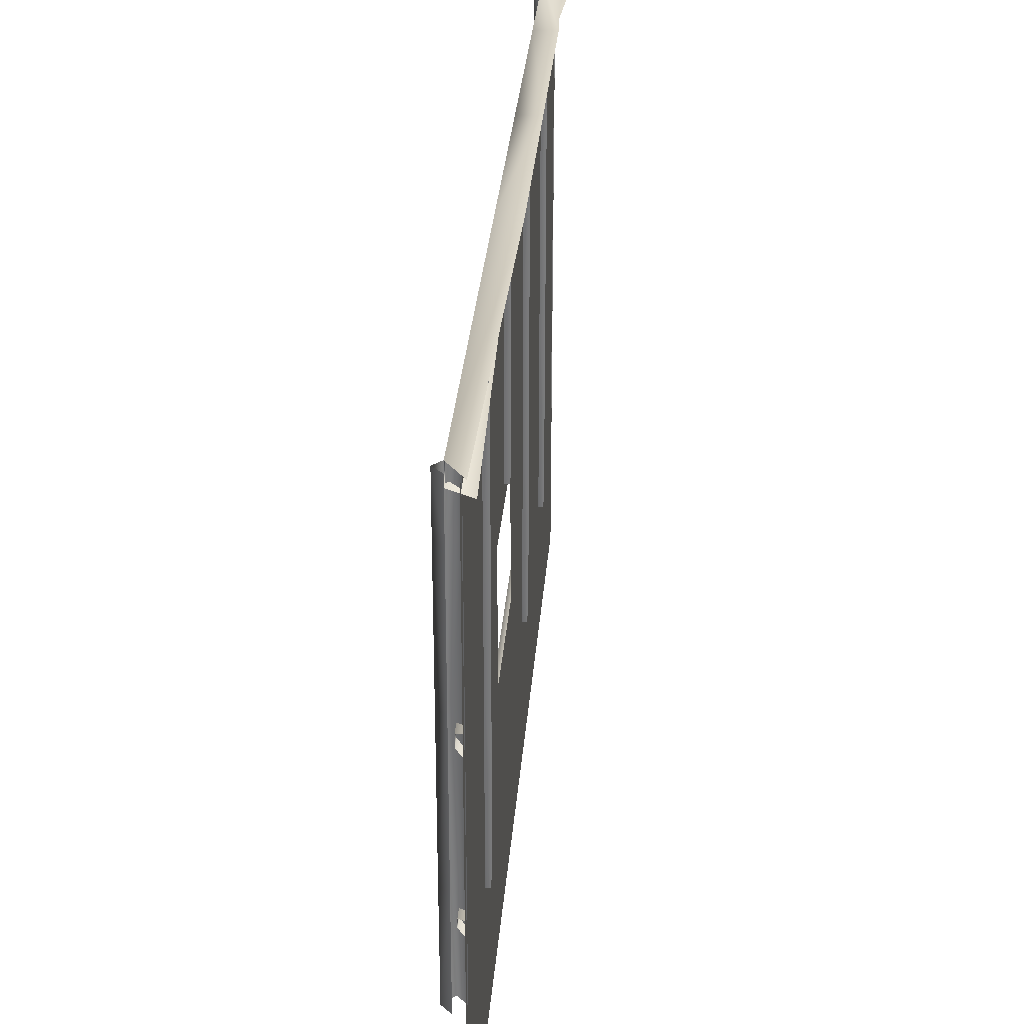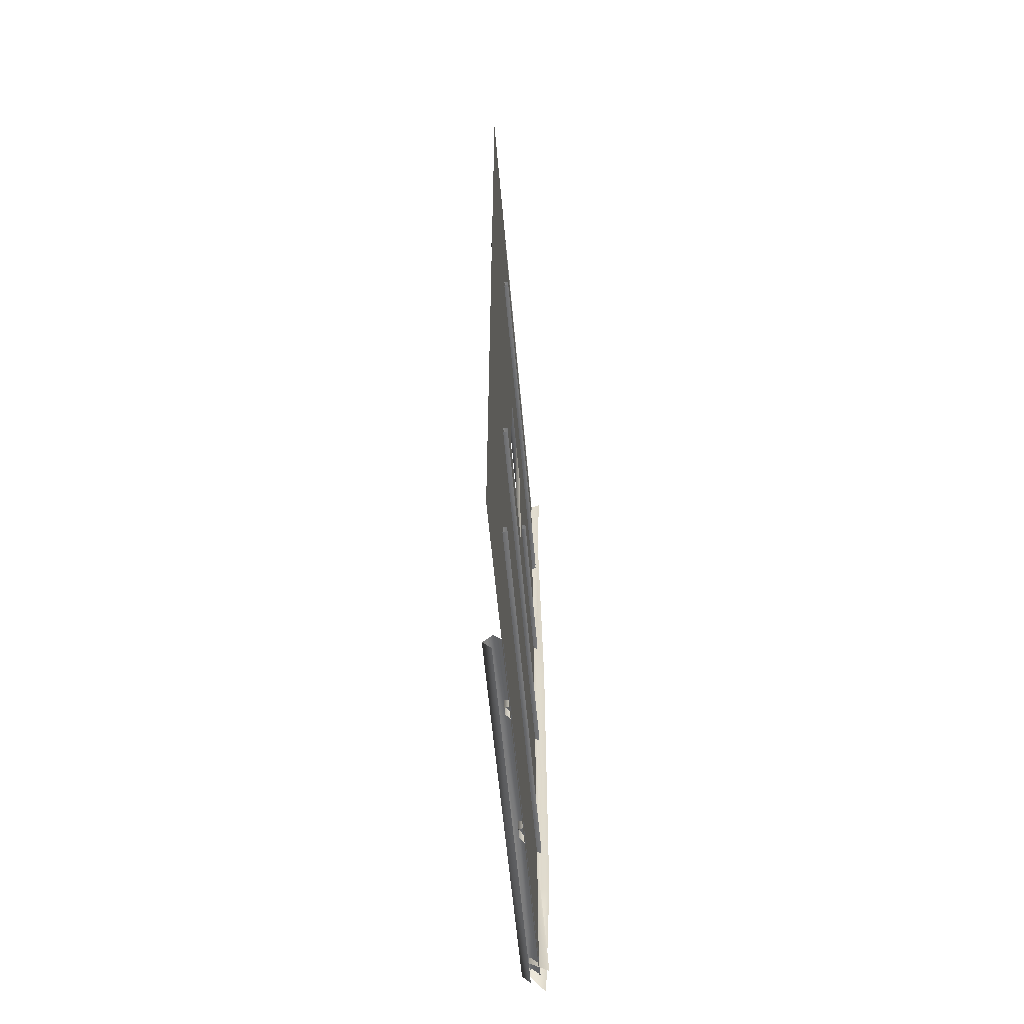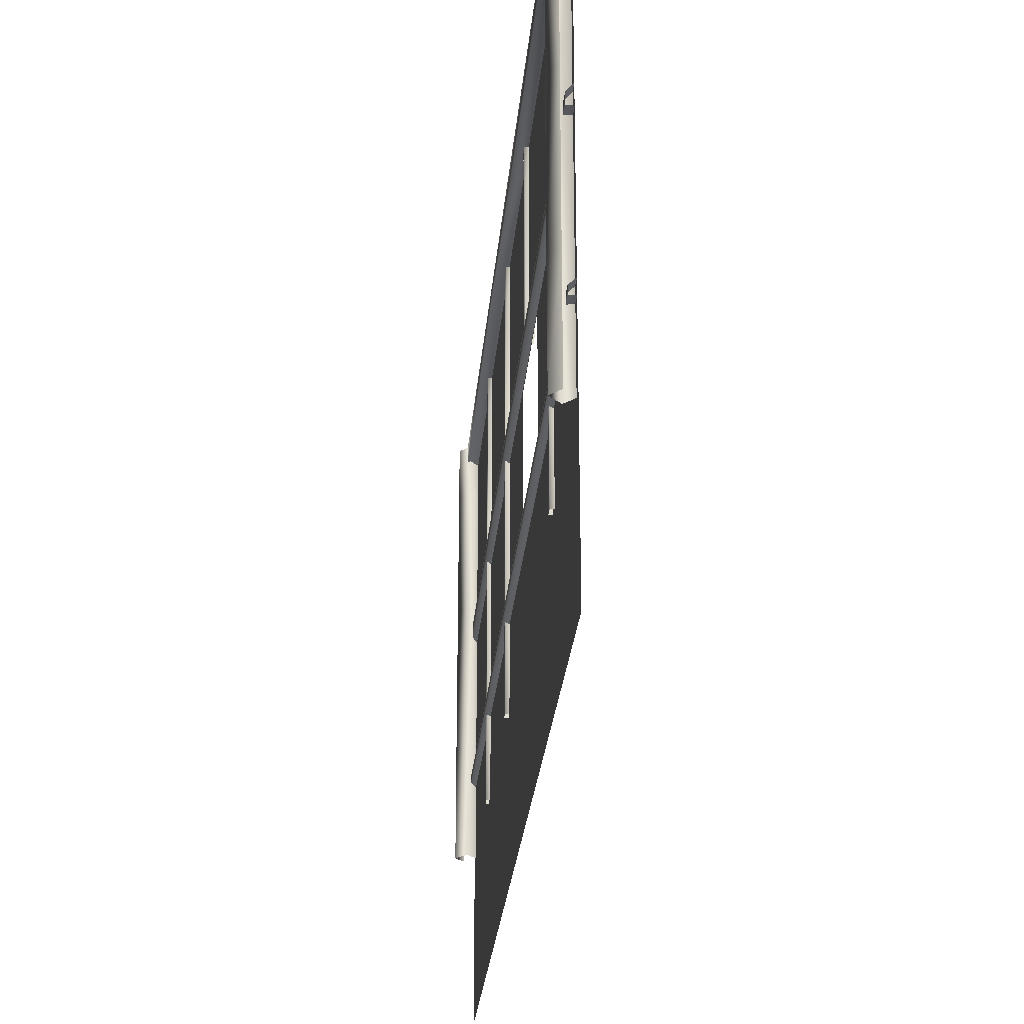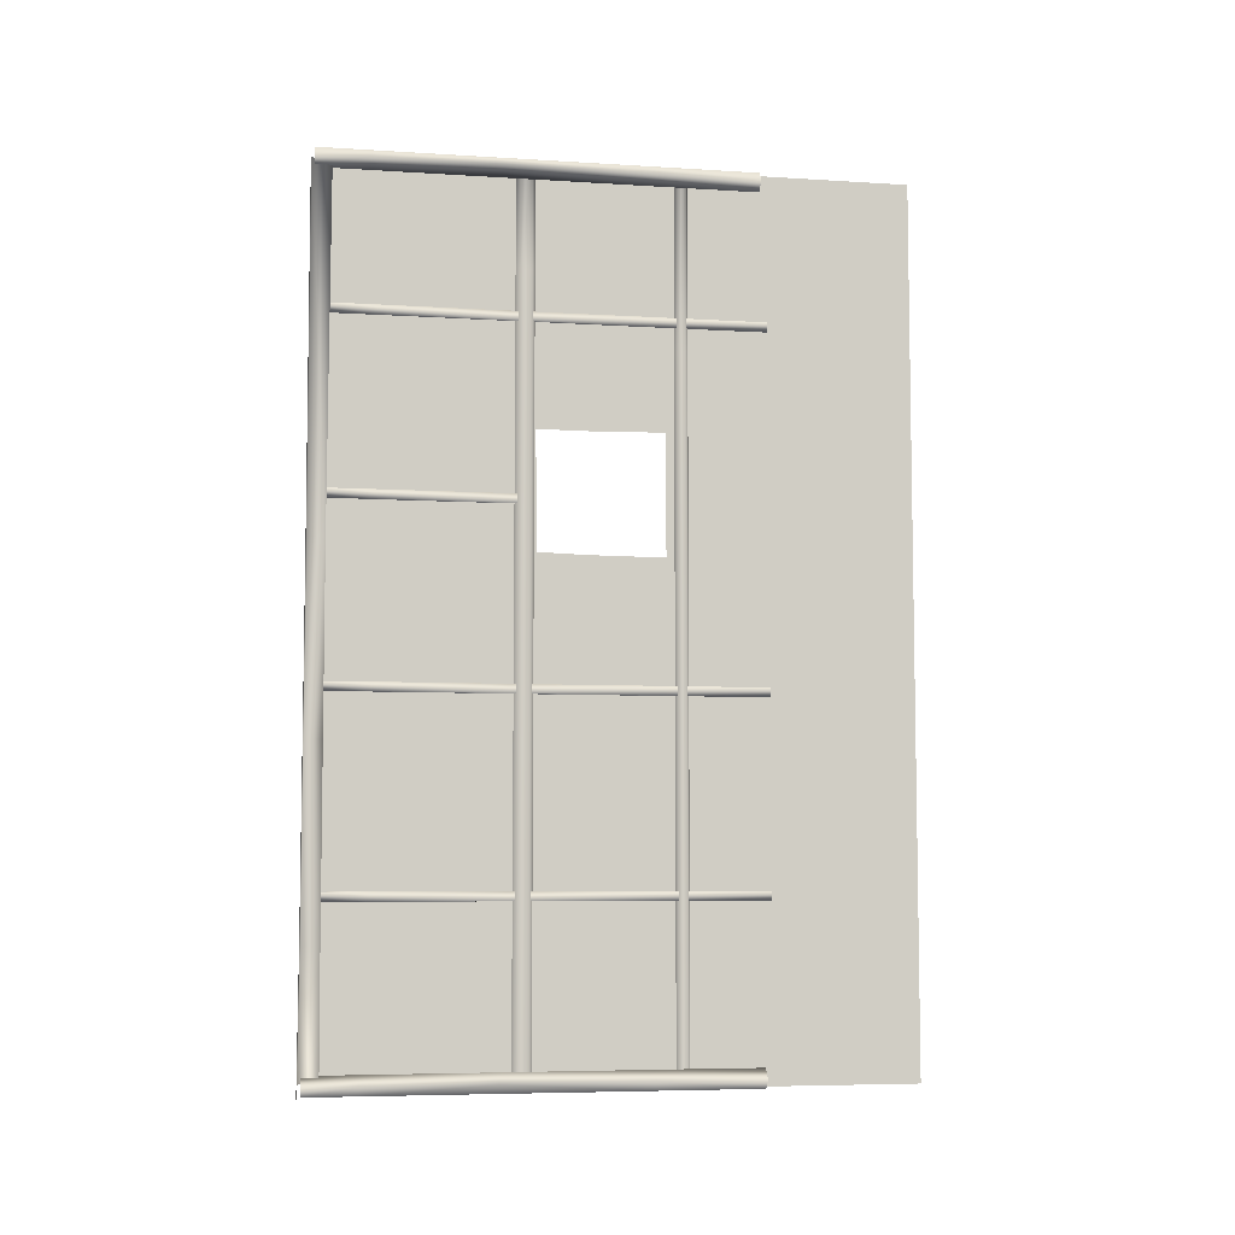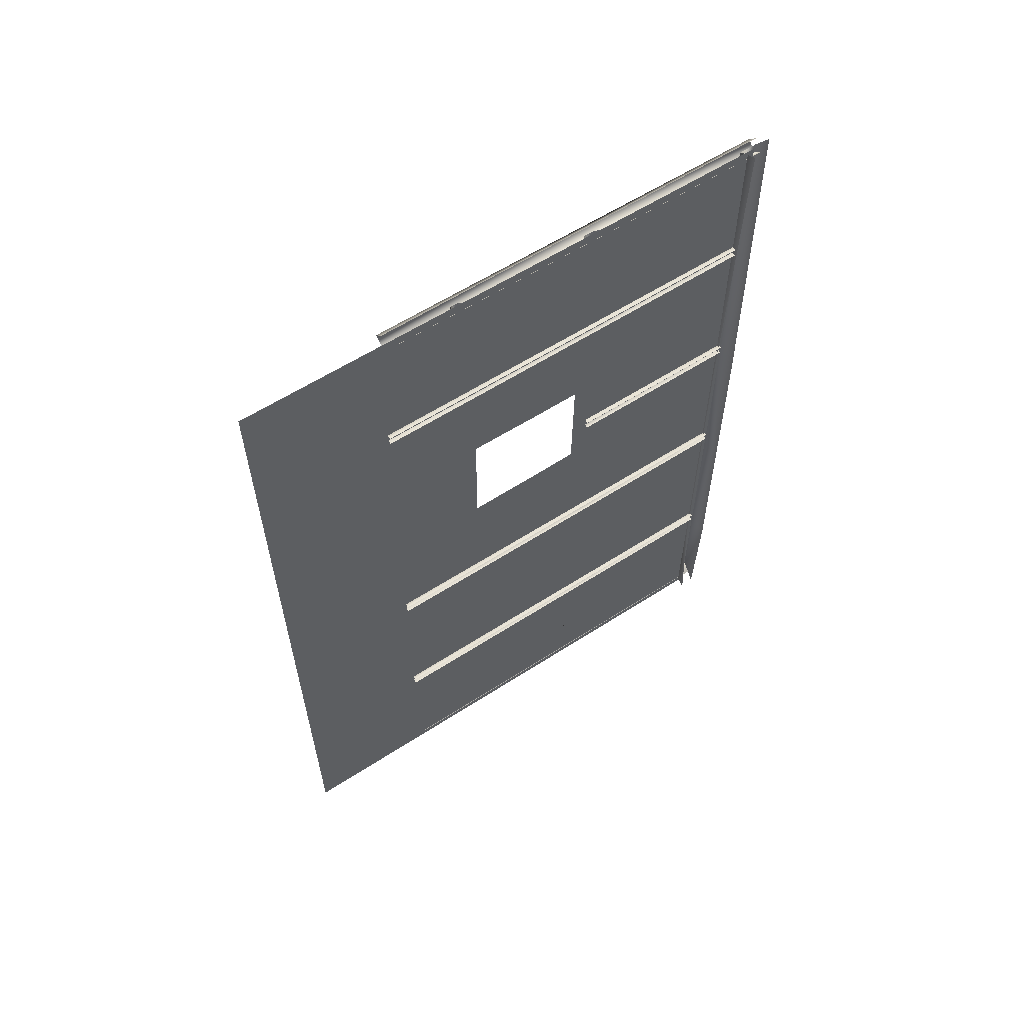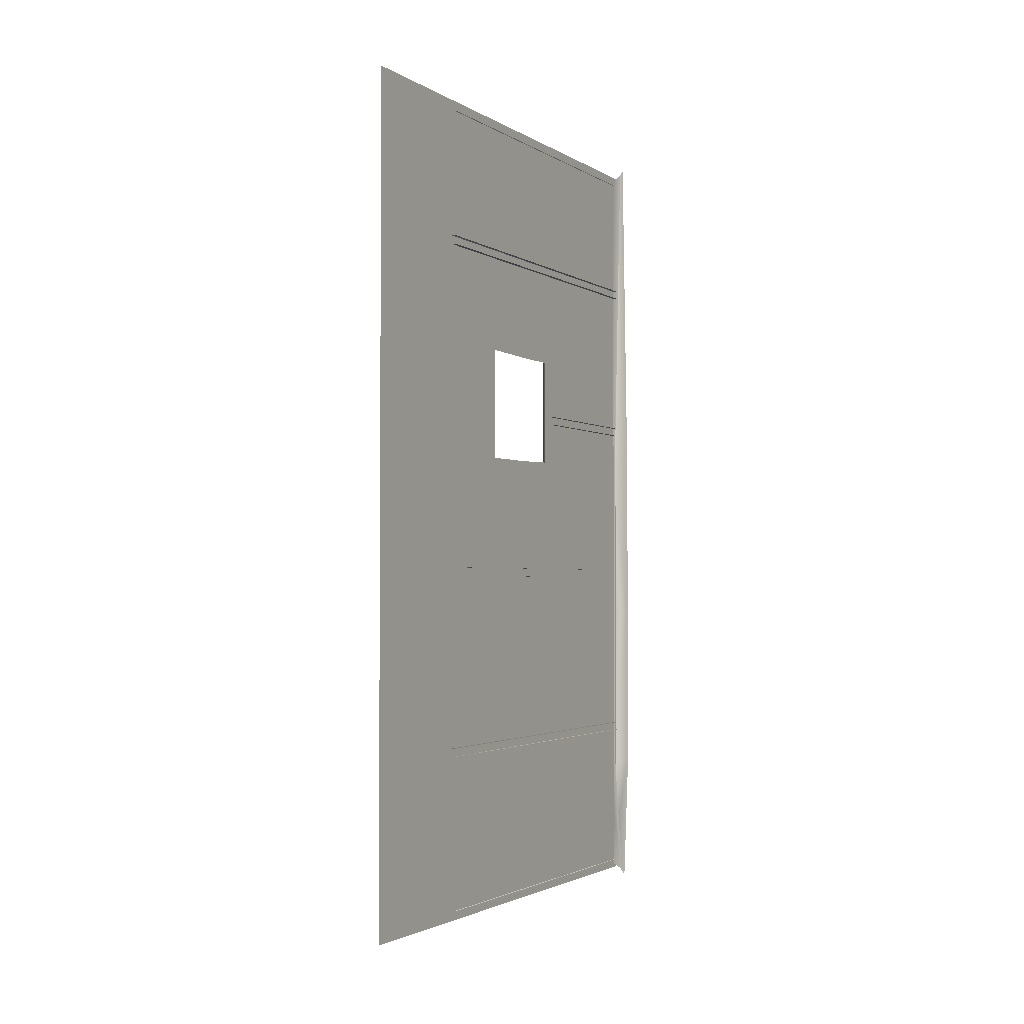
<metadata>
{"format":"obj","ext":"obj","renderer":"f3d","projection":"perspective","resolution":1024,"background":"white","views":[{"elev":31.1,"azim":4.6,"up":"+Y"},{"elev":-57.2,"azim":5.0,"up":"+Z"},{"elev":-27.4,"azim":-5.0,"up":"+Y"},{"elev":-6.4,"azim":-100.6,"up":"+Z"},{"elev":59.5,"azim":56.4,"up":"+Z"},{"elev":-2.3,"azim":27.3,"up":"+Z"}]}
</metadata>
<code>
g atWall73736__GX
v -8412 -4040 -2074
v -8412 -4040 -1788
v -8412 -3541 -1788
v -8412 -3541 -2074
v -8412 -4040 -3504
v -8412 -3541 -3504
v -8412 -3541 -3790
v -8412 -4040 -3790
v -8412 -4040 -3790
v -8412 -3541 -3790
v -8412 -3541 -4076
v -8412 -4040 -4076
v -8412 -4040 -3218
v -8412 -3541 -3218
v -8412 -3541 -3504
v -8412 -4040 -3504
v -8412 -4040 -2074
v -8412 -3541 -2074
v -8412 -3541 -2360
v -8412 -4040 -2360
v -8412 -4040 -2360
v -8412 -3541 -2360
v -8412 -3541 -2932
v -8412 -4040 -2932
v -8412 -4040 -2932
v -8412 -3541 -2932
v -8412 -3541 -3218
v -8412 -4040 -3218
f 3 1 2
f 1 3 4
f 7 5 6
f 5 7 8
f 11 9 10
f 9 11 12
f 15 13 14
f 13 15 16
f 19 17 18
f 17 19 20
f 23 21 22
f 21 23 24
f 27 25 26
f 25 27 28
v -8460 -2517 -1811
v -8460 -2652 -1811
v -8437 -2652 -1788
v -8437 -2517 -1788
v -8434 -2517 -1837
v -8434 -2652 -1837
v -8411 -2517 -1814
v -8411 -2652 -1814
v -8460 -2983 -1811
v -8437 -2983 -1788
v -8434 -2983 -1837
v -8411 -2983 -1814
v -8437 -3363 -1787
v -8461 -3363 -1811
v -8460 -3639 -1811
v -8437 -3639 -1788
v -8434 -3363 -1838
v -8434 -3639 -1837
v -8410 -3363 -1814
v -8411 -3639 -1814
v -8421 -2672 -2631
v -8421 -2672 -2654
v -8421 -3029 -2654
v -8461 -3363 -1811
v -8437 -3363 -1787
v -8434 -3363 -1838
v -8410 -3363 -1814
v -8434 -2517 -4029
v -8434 -2652 -4029
v -8411 -2652 -4053
v -8411 -2517 -4053
v -8460 -2517 -4056
v -8460 -2652 -4056
v -8437 -2517 -4079
v -8437 -2652 -4079
v -8434 -2983 -4029
v -8411 -2983 -4052
v -8461 -2983 -4056
v -8437 -2983 -4079
v -8410 -3363 -4052
v -8434 -3363 -4029
v -8434 -3639 -4029
v -8411 -3639 -4052
v -8461 -3363 -4056
v -8461 -3639 -4056
v -8400 -3385 -3602
v -8400 -3006 -3602
v -8421 -3006 -3602
v -8421 -3385 -3602
v -8421 -3006 -3626
v -8421 -3385 -3626
v -8400 -3006 -3626
v -8400 -3385 -3626
v -8400 -3661 -3602
v -8400 -3385 -3602
v -8421 -3385 -3602
v -8421 -3661 -3602
v -8421 -3385 -3626
v -8421 -3661 -3626
v -8400 -3385 -3626
v -8400 -3661 -3626
v -8400 -3385 -3100
v -8400 -3006 -3100
v -8421 -3006 -3100
v -8421 -3385 -3100
v -8421 -3006 -3124
v -8421 -3385 -3124
v -8400 -3006 -3124
v -8400 -3385 -3124
v -8400 -3661 -3100
v -8400 -3385 -3100
v -8421 -3385 -3100
v -8421 -3661 -3100
v -8421 -3385 -3124
v -8421 -3661 -3124
v -8400 -3385 -3124
v -8400 -3661 -3124
v -8400 -2672 -3100
v -8421 -2672 -3100
v -8421 -2672 -3124
v -8400 -2672 -3124
v -8421 -3029 -2631
v -8400 -3029 -2630
v -8400 -2672 -2631
v -8400 -2671 -3602
v -8400 -3029 -2654
v -8400 -2672 -2654
v -8421 -3006 -2195
v -8421 -3385 -2195
v -8421 -3385 -2172
v -8421 -2671 -3602
v -8421 -2671 -3626
v -8400 -2671 -3626
v -8400 -2555 -3602
v -8421 -2555 -3602
v -8421 -2555 -3626
v -8400 -2555 -3626
v -8400 -2552 -3100
v -8421 -2552 -3100
v -8421 -2552 -3124
v -8400 -2552 -3124
v -8400 -2552 -2631
v -8421 -2552 -2631
v -8421 -2552 -2654
v -8400 -2552 -2654
v -8400 -3385 -2172
v -8400 -3006 -2172
v -8421 -3006 -2172
v -8400 -3006 -2195
v -8400 -3385 -2196
v -8421 -2672 -2172
v -8400 -2672 -2172
v -8400 -2552 -2172
v -8400 -3661 -2172
v -8400 -3385 -2172
v -8421 -3385 -2172
v -8421 -3661 -2172
v -8421 -3385 -2195
v -8421 -3661 -2195
v -8400 -3385 -2196
v -8400 -3661 -2195
v -8421 -2672 -2195
v -8400 -2672 -2195
v -8421 -2552 -2172
v -8461 -3363 -4056
v -8434 -3363 -4029
v -8421 -2552 -2195
v -8400 -2552 -2195
v -8437 -3363 -4079
v -8437 -3639 -4079
v -8410 -3363 -4052
v -8437 -3363 -4079
f 52 53 38
f 32 29 31
f 30 31 29
f 31 30 38
f 37 38 30
f 38 37 52
f 54 52 37
f 55 54 39
f 37 39 54
f 39 37 34
f 30 34 37
f 34 30 33
f 29 33 30
f 39 40 55
f 40 39 36
f 34 36 39
f 36 34 35
f 33 35 34
f 129 109 128
f 108 128 109
f 128 108 127
f 107 127 108
f 127 107 126
f 106 126 107
f 91 106 92
f 107 92 106
f 92 107 94
f 108 94 107
f 94 108 96
f 109 96 108
f 92 90 91
f 90 92 93
f 94 93 92
f 93 94 95
f 96 95 94
f 95 96 97
f 125 121 124
f 120 124 121
f 124 120 123
f 119 123 120
f 123 119 122
f 113 122 119
f 75 113 76
f 119 76 113
f 76 119 78
f 120 78 119
f 78 120 80
f 121 80 120
f 76 74 75
f 74 76 77
f 78 77 76
f 77 78 79
f 80 79 78
f 79 80 81
f 57 65 58
f 65 57 64
f 61 64 57
f 64 61 66
f 63 66 61
f 66 63 67
f 159 65 154
f 64 154 65
f 154 64 153
f 66 153 64
f 153 66 157
f 67 157 66
f 61 62 63
f 62 61 60
f 57 60 61
f 60 57 56
f 58 56 57
f 56 58 59
f 111 112 110
f 49 110 112
f 110 49 51
f 50 51 49
f 51 50 114
f 115 114 50
f 112 130 49
f 131 49 130
f 49 131 50
f 132 50 131
f 50 132 115
f 133 115 132
f 117 137 138
f 137 117 116
f 118 116 117
f 116 118 136
f 134 136 118
f 136 134 135
f 135 140 136
f 139 136 140
f 136 139 116
f 150 116 139
f 116 150 137
f 151 137 150
f 140 141 139
f 152 139 141
f 139 152 150
f 155 150 152
f 150 155 151
f 156 151 155
f 47 48 45
f 46 45 48
f 45 46 42
f 43 42 46
f 42 43 41
f 44 41 43
f 160 158 72
f 73 72 158
f 72 73 69
f 70 69 73
f 69 70 68
f 71 68 70
f 84 82 83
f 82 84 85
f 86 85 84
f 85 86 87
f 88 87 86
f 87 88 89
f 100 98 99
f 98 100 101
f 102 101 100
f 101 102 103
f 104 103 102
f 103 104 105
f 144 142 143
f 142 144 145
f 146 145 144
f 145 146 147
f 148 147 146
f 147 148 149
v -8382 -2511 -3241
v -8382 -2511 -3728
v -8440 -2511 -3728
v -8407 -2556 -2754
v -8384 -2560 -1786
v -8440 -2560 -1816
v -8440 -2556 -2754
v -8440 -2509 -1816
v -8440 -2511 -2754
v -8382 -2511 -2754
v -8397 -2509 -1758
v -8407 -2556 -2754
v -8440 -2556 -2754
v -8440 -2557 -3241
v -8407 -2557 -3241
v -8384 -2560 -4082
v -8407 -2558 -3728
v -8440 -2558 -3728
v -8439 -2560 -4049
v -8440 -2511 -2754
v -8440 -2511 -3241
v -8439 -2509 -4049
v -8382 -2511 -2754
v -8382 -2511 -3241
v -8397 -2509 -4107
v -8407 -2557 -3241
v -8440 -2557 -3241
v -8440 -2511 -3241
f 168 171 170
f 166 164 165
f 164 166 167
f 168 167 166
f 167 168 169
f 170 169 168
f 182 162 185
f 162 182 163
f 179 163 182
f 163 179 178
f 176 178 179
f 178 176 177
f 187 177 186
f 177 187 178
f 188 178 187
f 178 188 163
f 161 163 188
f 163 161 162
f 183 184 180
f 181 180 184
f 180 181 173
f 174 173 181
f 173 174 172
f 175 172 174
v -8426 -3449 -3284
v -8425 -3449 -3714
v -8412 -3456 -3716
v -8412 -3018 -3448
v -8426 -3027 -3451
v -8426 -3027 -2873
v -8412 -3018 -2866
v -8412 -3456 -3280
v -8412 -3067 -4076
v -8412 -3067 -3448
v -8426 -3057 -3451
v -8424 -3057 -4068
v -8426 -3027 -2553
v -8426 -3057 -2873
v -8426 -3057 -2553
v -8424 -3449 -4068
v -8425 -3428 -3714
v -8424 -3428 -4068
v -8426 -3449 -2258
v -8426 -3428 -2258
v -8426 -3428 -3284
v -8412 -3421 -3716
v -8412 -3421 -3280
v -8412 -3018 -2543
v -8426 -3027 -2553
v -8427 -3027 -2066
v -8412 -3018 -4076
v -8424 -3027 -4068
v -8426 -3027 -3451
v -8412 -3018 -3448
v -8412 -3456 -4076
v -8412 -3456 -2249
v -8426 -3057 -3451
v -8412 -3067 -3448
v -8412 -3067 -2866
v -8427 -3057 -2066
v -8426 -3057 -2553
v -8412 -3067 -2543
v -8412 -3067 -2054
v -8427 -3449 -1801
v -8412 -3456 -1788
v -8412 -3421 -4076
v -8412 -3018 -2543
v -8412 -3018 -2054
v -8427 -3027 -2066
v -8427 -3027 -1801
v -8412 -3018 -1787
v -8412 -3067 -2543
v -8412 -3067 -2054
v -8412 -3067 -1787
v -8427 -3057 -1801
v -8427 -3057 -2066
v -8412 -3421 -2249
v -8427 -3428 -1801
v -8412 -3421 -1788
v -8412 -3018 -2054
f 217 218 215
f 199 197 198
f 197 199 200
f 217 200 199
f 200 217 216
f 215 216 217
f 191 196 189
f 207 189 196
f 189 207 208
f 228 208 207
f 208 228 242
f 229 228 220
f 207 220 228
f 220 207 196
f 190 191 189
f 191 190 219
f 204 219 190
f 209 189 208
f 189 209 190
f 205 190 209
f 190 205 204
f 205 206 204
f 206 205 210
f 209 210 205
f 210 209 211
f 208 211 209
f 211 208 241
f 242 241 208
f 241 242 243
f 210 230 206
f 203 223 236
f 223 203 202
f 201 202 203
f 202 201 194
f 195 194 201
f 194 195 192
f 201 231 195
f 192 193 194
f 221 194 193
f 194 221 202
f 222 202 221
f 202 222 223
f 212 213 214
f 225 214 213
f 214 225 224
f 226 224 225
f 224 226 227
f 214 244 212
f 239 240 237
f 240 239 233
f 234 233 239
f 233 234 232
f 235 232 234
f 237 238 239
v -8412 -2874 -2932
v -8412 -2974 -2770
v -8412 -2874 -2767
v -8412 -3541 -2932
v -8412 -3541 -2780
v -8412 -3400 -2779
v -8412 -3207 -2778
v -8412 -3207 -2932
v -8412 -2874 -2360
v -8412 -3041 -2360
v -8412 -2874 -2074
v -8412 -3541 -2360
v -8412 -3541 -2074
v -8412 -3207 -2217
v -8412 -3207 -2360
v -8412 -3207 -3504
v -8412 -3207 -3218
v -8412 -2874 -3218
v -8412 -2874 -3504
v -8412 -3541 -3504
v -8412 -3541 -3218
v -8412 -3207 -3790
v -8412 -3207 -3504
v -8412 -2874 -3504
v -8412 -2874 -3790
v -8412 -3541 -3790
v -8412 -3541 -3504
v -8412 -2973 -2465
v -8412 -3071 -2466
v -8412 -3207 -2467
v -8412 -3071 -2466
v -8412 -2973 -2465
v -8412 -3074 -2773
v -8412 -3399 -2463
v -8412 -3541 -2461
v -8412 -2542 -2932
v -8412 -2542 -2646
v -8412 -2874 -2465
v -8412 -3041 -2932
v -8412 -2874 -2465
v -8412 -3541 -2074
v -8412 -3207 -2074
v -8412 -3207 -2217
v -8412 -3207 -3075
v -8412 -3207 -2932
v -8412 -3041 -2932
v -8412 -3541 -3218
v -8412 -3541 -2932
v -8412 -2874 -3218
v -8412 -3207 -3218
v -8412 -2874 -2074
v -8412 -3541 -2461
v -8412 -3399 -2463
v -8412 -2874 -2932
v -8412 -3207 -3790
v -8412 -3207 -4076
v -8412 -3541 -4076
v -8412 -3541 -3790
v -8412 -2874 -3790
v -8412 -2874 -4076
v -8412 -2874 -1788
v -8412 -2542 -1788
v -8412 -2542 -2074
v -8412 -3207 -1788
v -8412 -2542 -3504
v -8412 -2542 -3790
v -8412 -2542 -3790
v -8412 -2542 -4076
v -8412 -2542 -3218
v -8412 -2542 -3504
v -8412 -2542 -2074
v -8412 -2542 -2360
v -8412 -2542 -2360
v -8412 -2542 -2646
v -8412 -2874 -2465
v -8412 -2542 -2932
v -8412 -2542 -3218
v -8412 -3541 -1788
f 317 318 319
f 253 316 284
f 316 253 255
f 254 255 253
f 255 254 258
f 259 258 254
f 258 259 256
f 274 256 259
f 256 274 278
f 256 257 258
f 279 256 278
f 253 284 272
f 272 254 253
f 254 272 259
f 273 259 272
f 259 273 274
f 255 315 316
f 247 282 281
f 282 247 276
f 246 276 247
f 276 246 275
f 277 275 246
f 251 277 283
f 246 283 277
f 283 246 245
f 247 245 246
f 245 247 280
f 281 280 247
f 250 249 296
f 249 250 248
f 251 248 250
f 248 251 252
f 283 252 251
f 296 297 250
f 289 291 292
f 291 289 288
f 290 288 289
f 288 290 293
f 298 293 290
f 293 298 321
f 320 321 298
f 293 294 288
f 291 288 294
f 308 285 322
f 285 308 286
f 305 286 308
f 286 305 295
f 306 295 305
f 295 306 307
f 285 286 287
f 295 287 286
f 314 263 262
f 260 262 263
f 262 260 261
f 264 261 260
f 261 264 265
f 262 313 314
f 267 270 271
f 270 267 266
f 268 266 267
f 266 268 269
f 310 269 268
f 268 309 310
f 312 303 311
f 303 312 304
f 300 303 304
f 303 300 299
f 301 299 300
f 299 301 302

</code>
